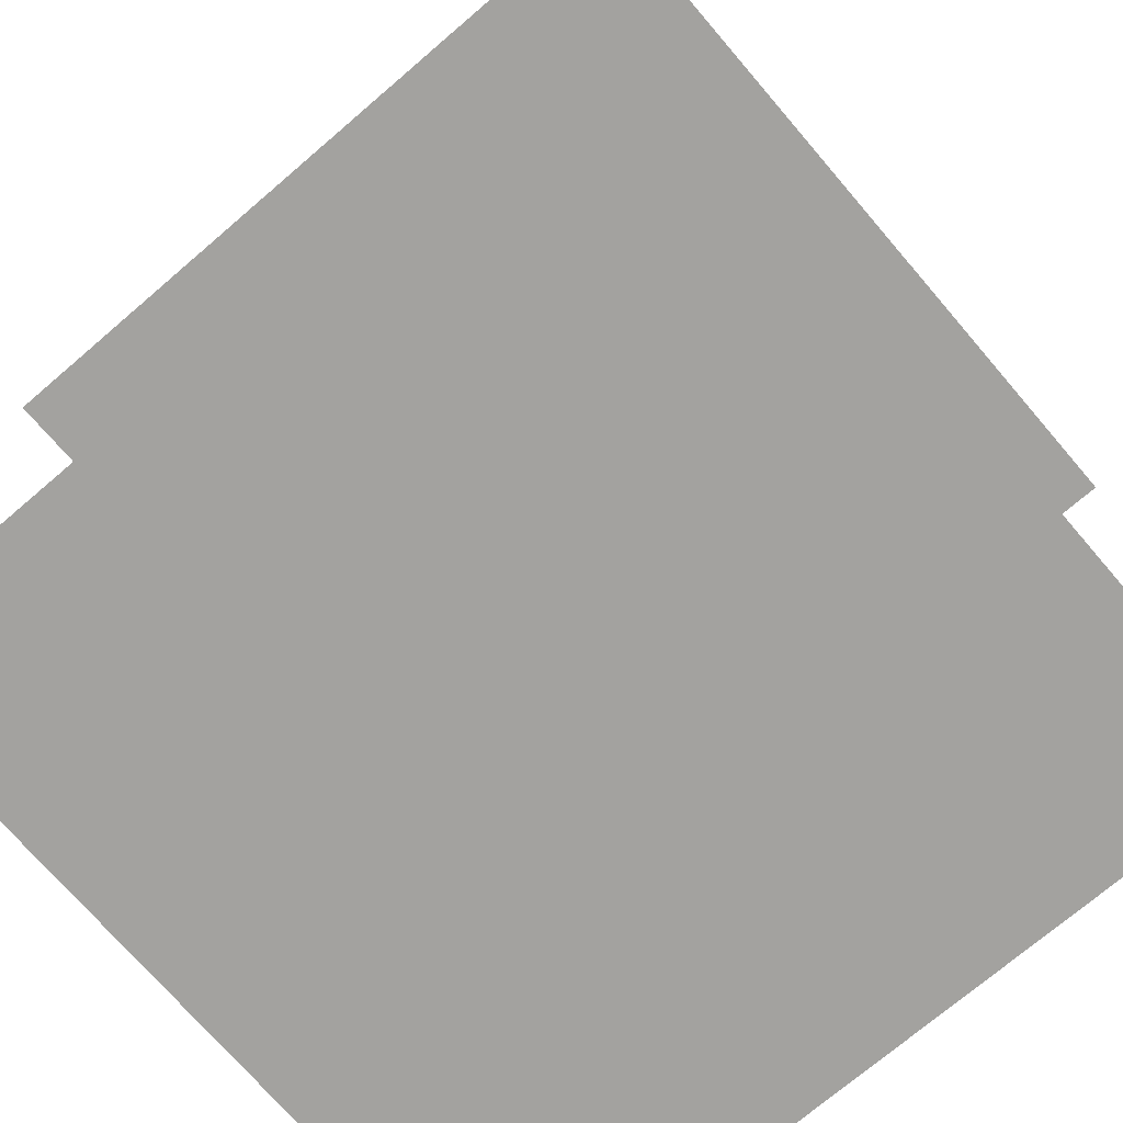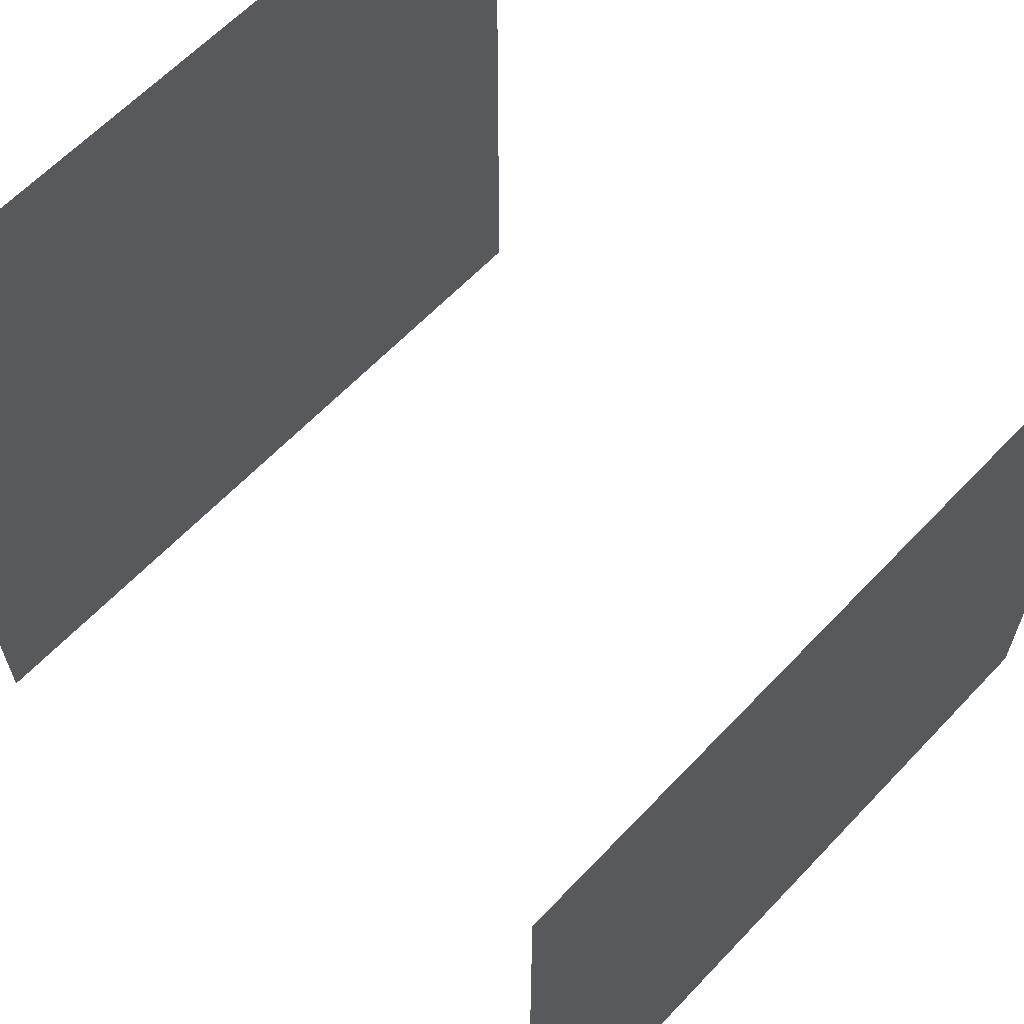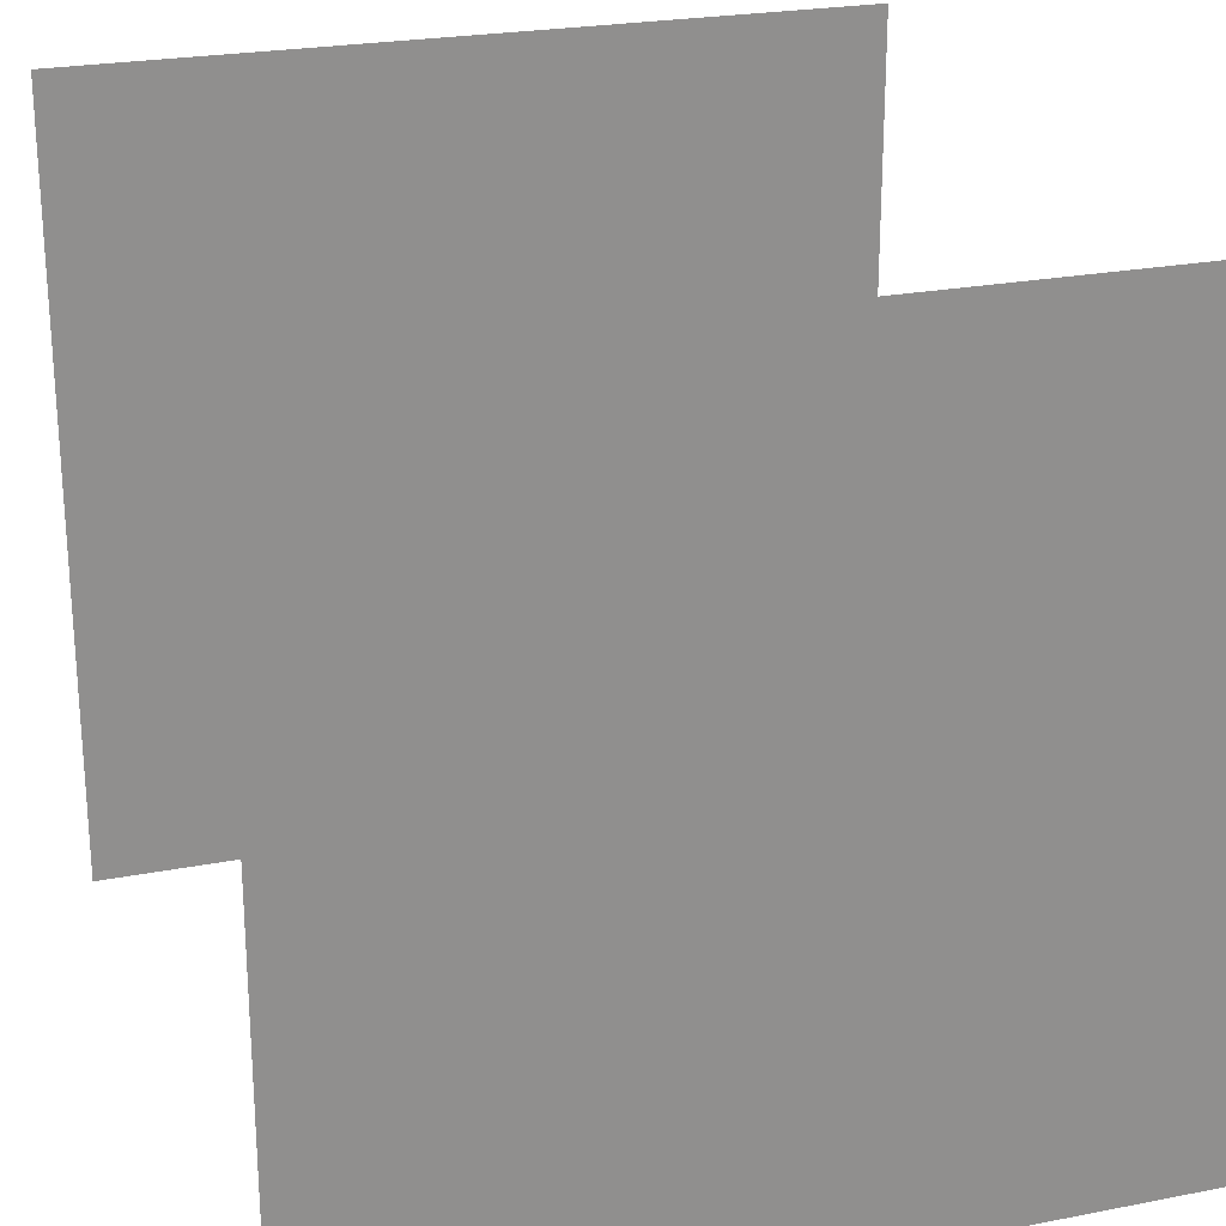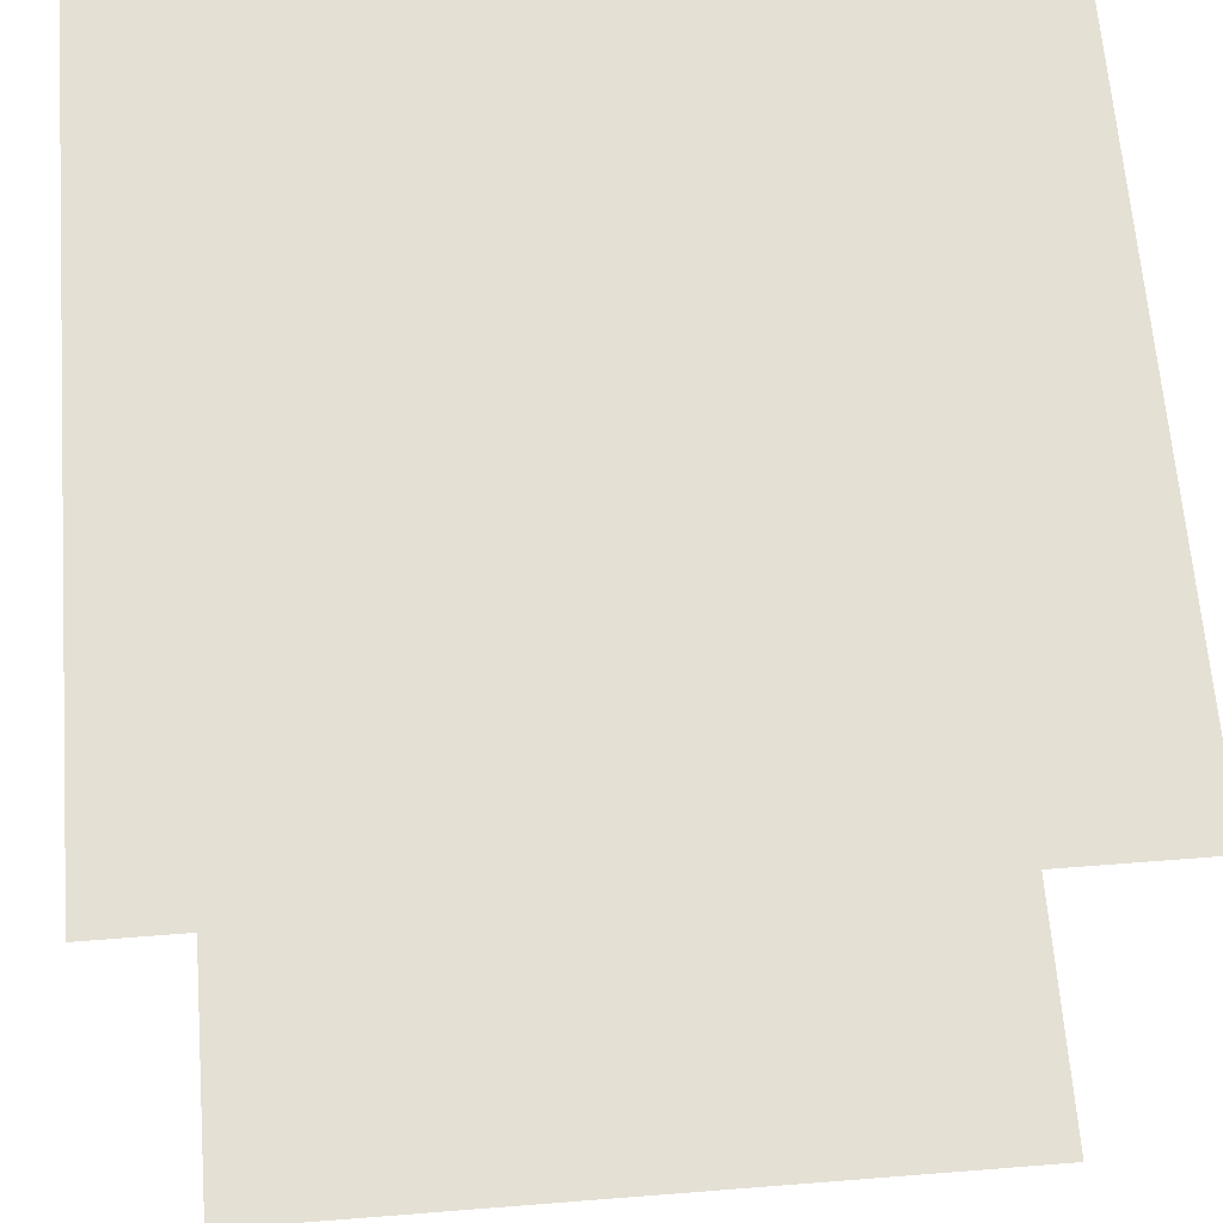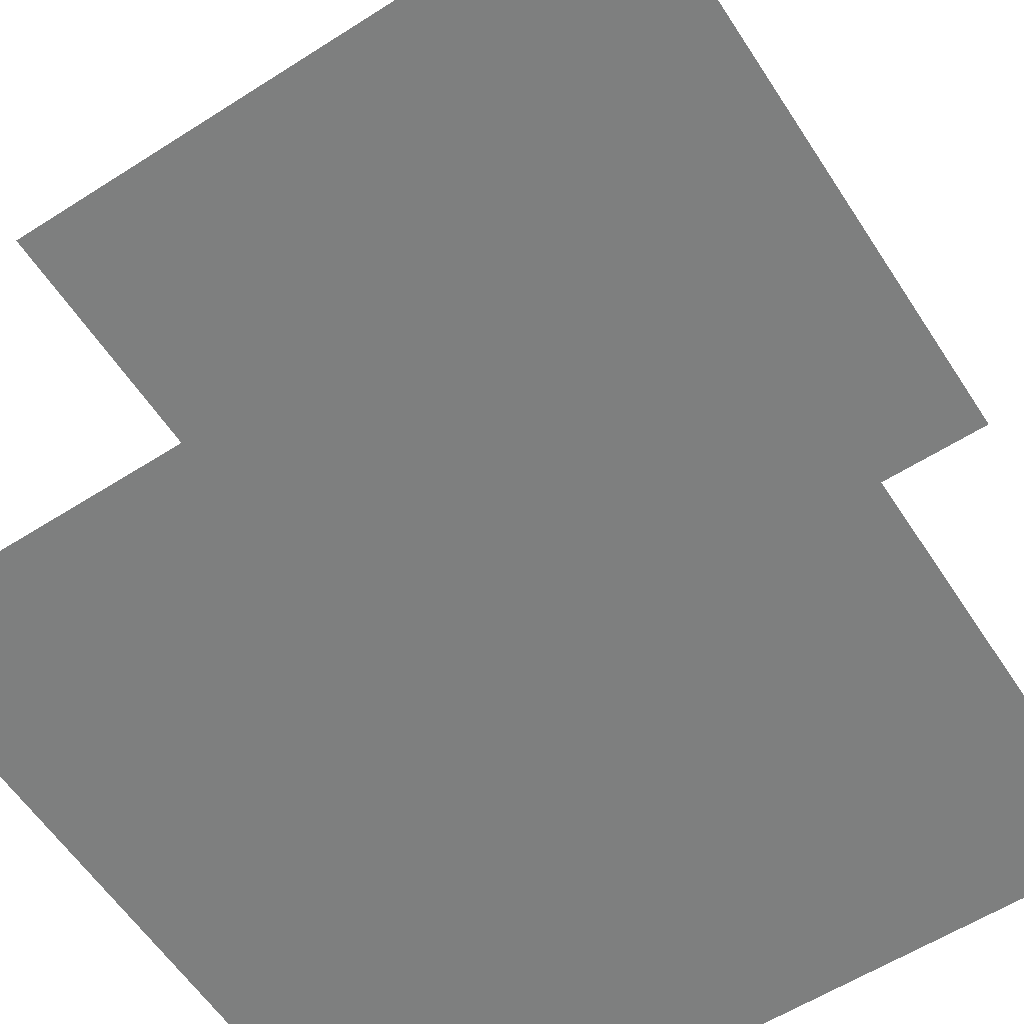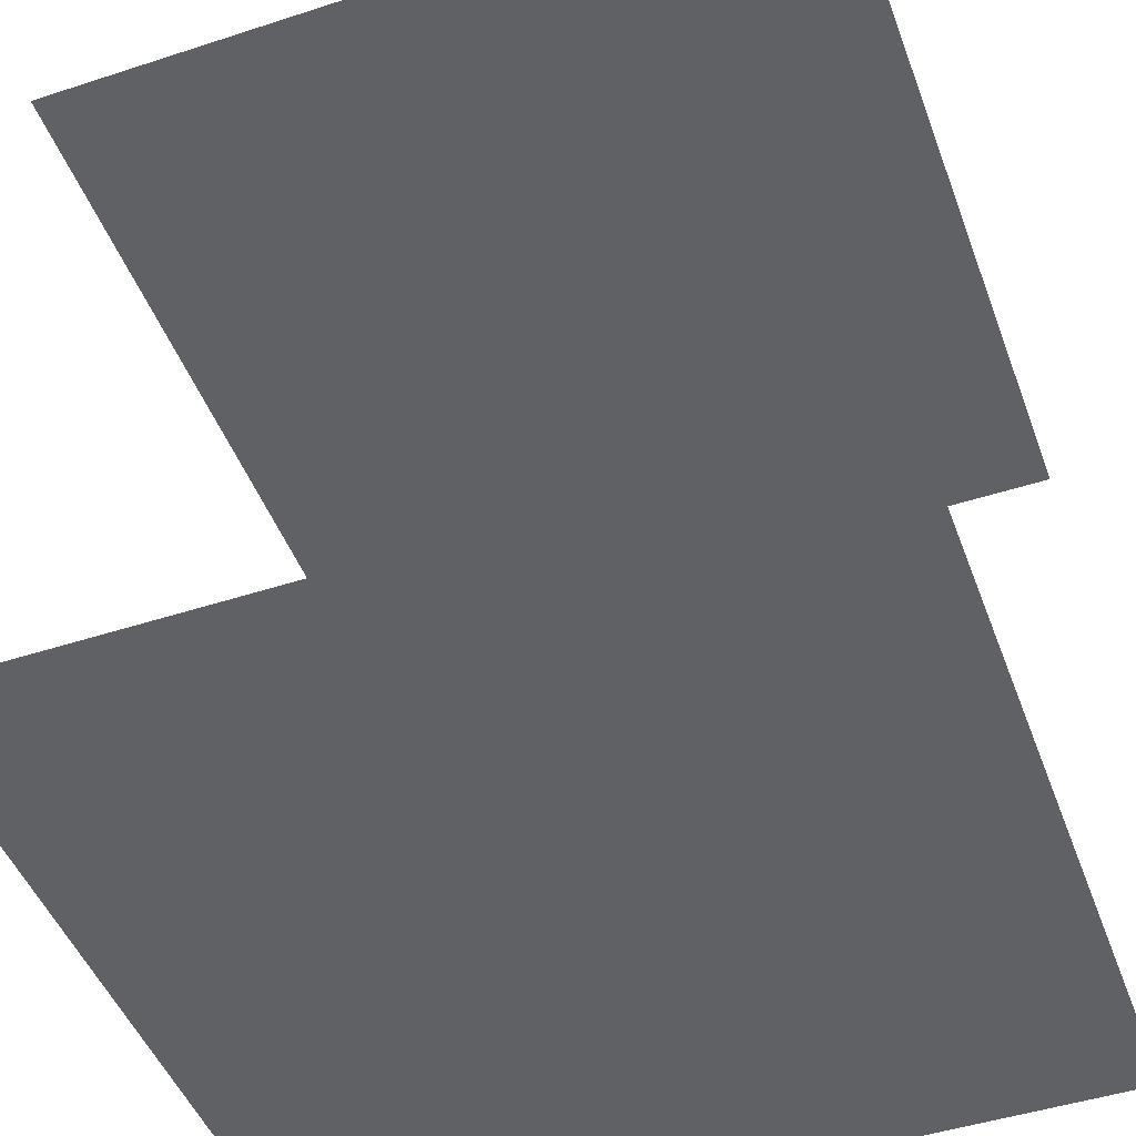
<metadata>
{"format":"obj","ext":"obj","renderer":"f3d","projection":"perspective","resolution":1024,"background":"white","views":[{"elev":-72.6,"azim":-139.4,"up":"+Z"},{"elev":63.0,"azim":133.4,"up":"+Y"},{"elev":24.1,"azim":162.1,"up":"+Y"},{"elev":65.2,"azim":85.5,"up":"+Z"},{"elev":-59.6,"azim":33.1,"up":"+Z"},{"elev":-47.5,"azim":20.1,"up":"+Z"}]}
</metadata>
<code>
v -1.002 2e-06 -1
v -1.002 -2 -1
v 0.9976 4e-06 -1
v 0.9976 -2 -1
f 3 1 2
f 3 2 4
v -1.002 -0 1
v -1.002 -2 1
v 0.9976 2e-06 1
v 0.9976 -2 1
f 7 6 5
f 7 8 6

</code>
